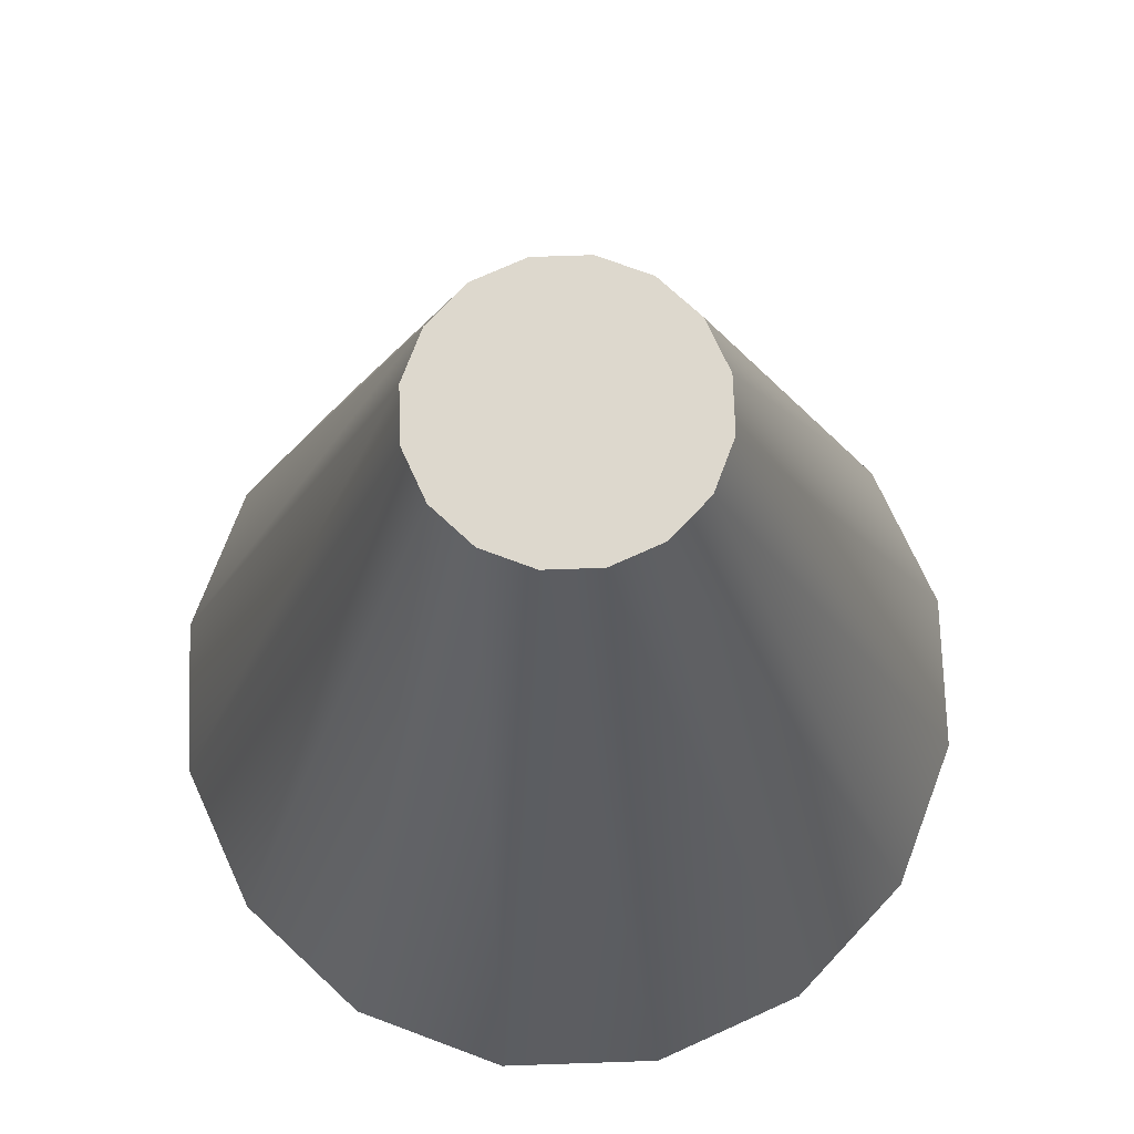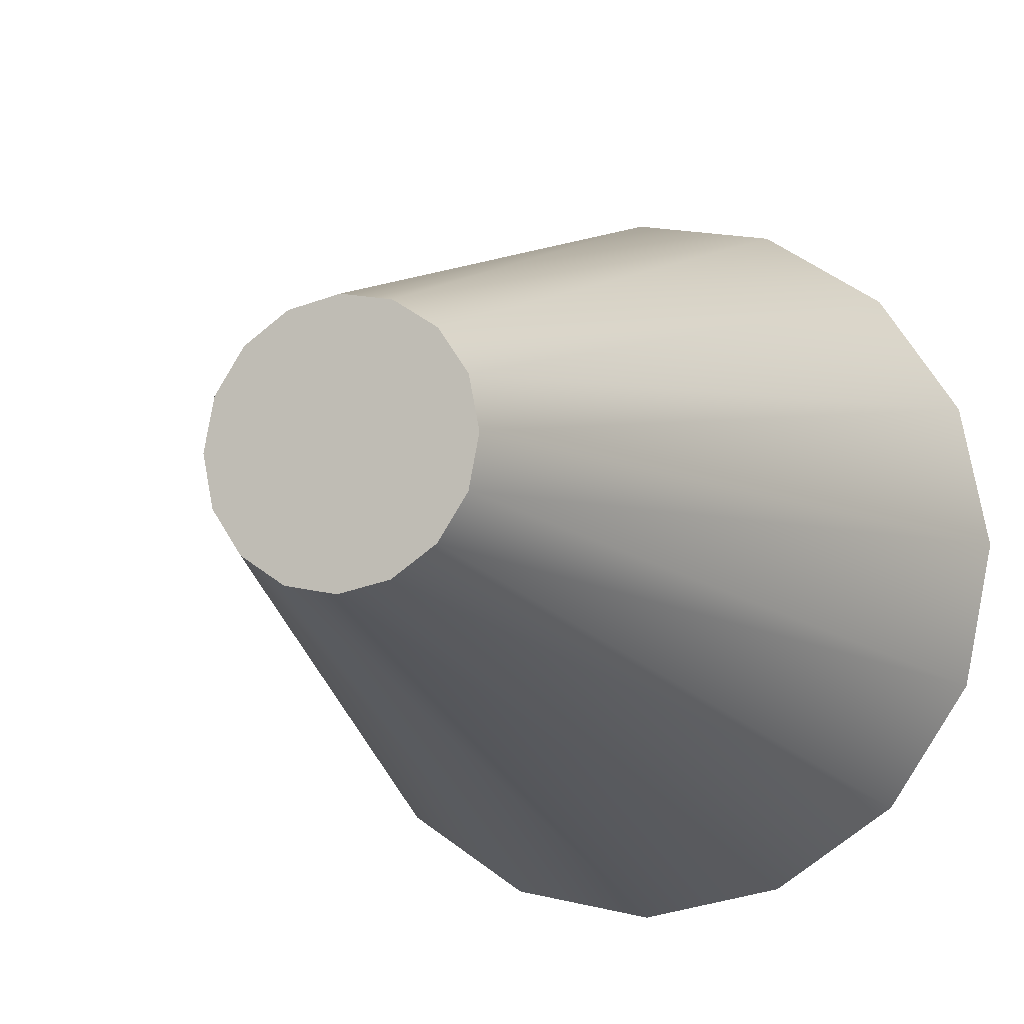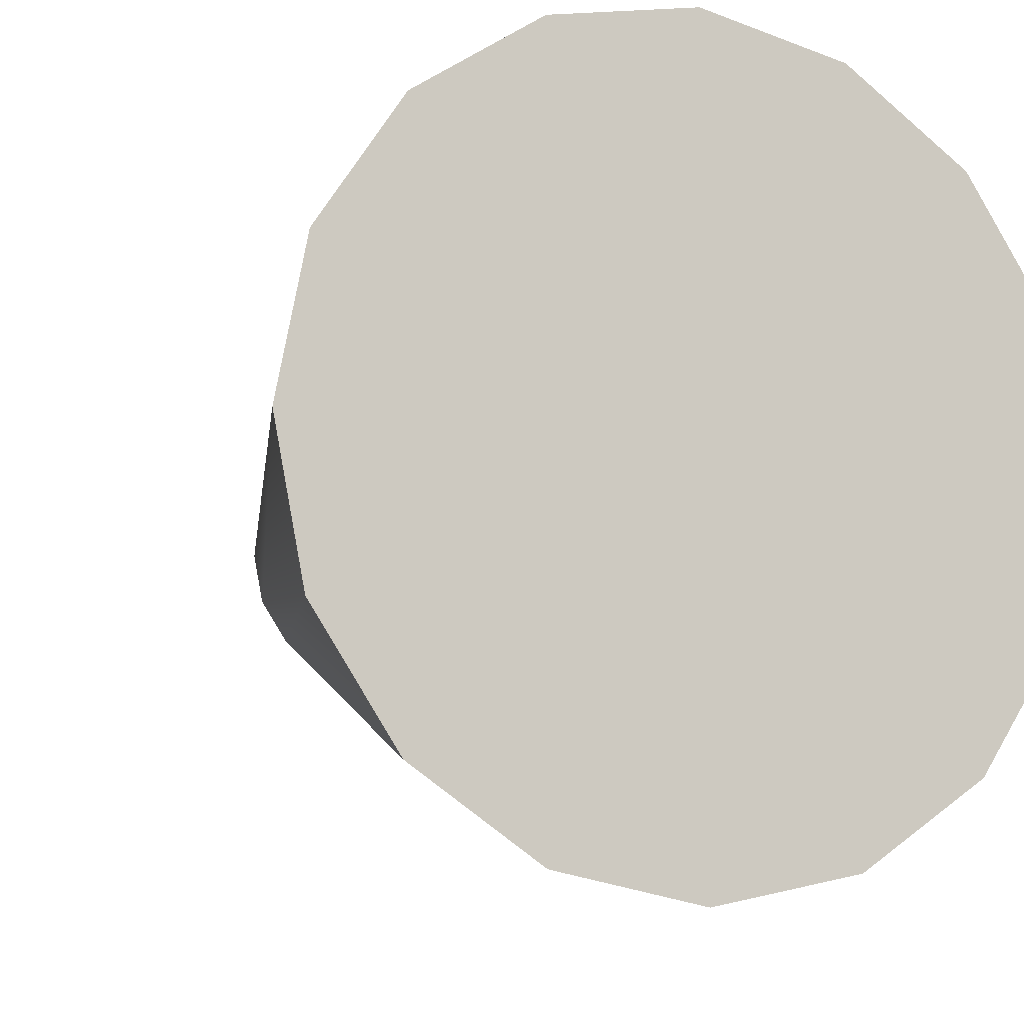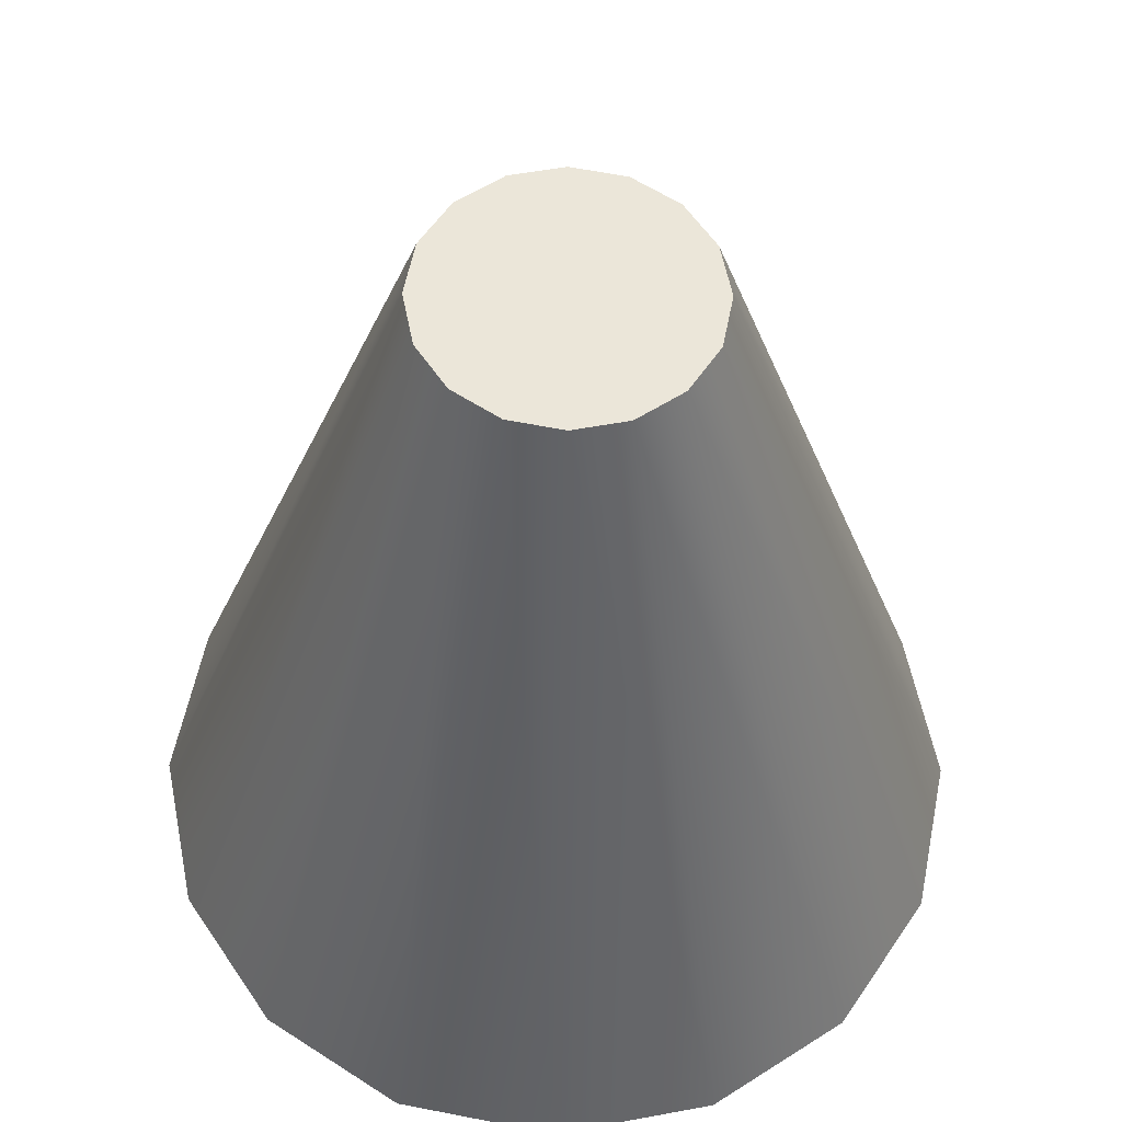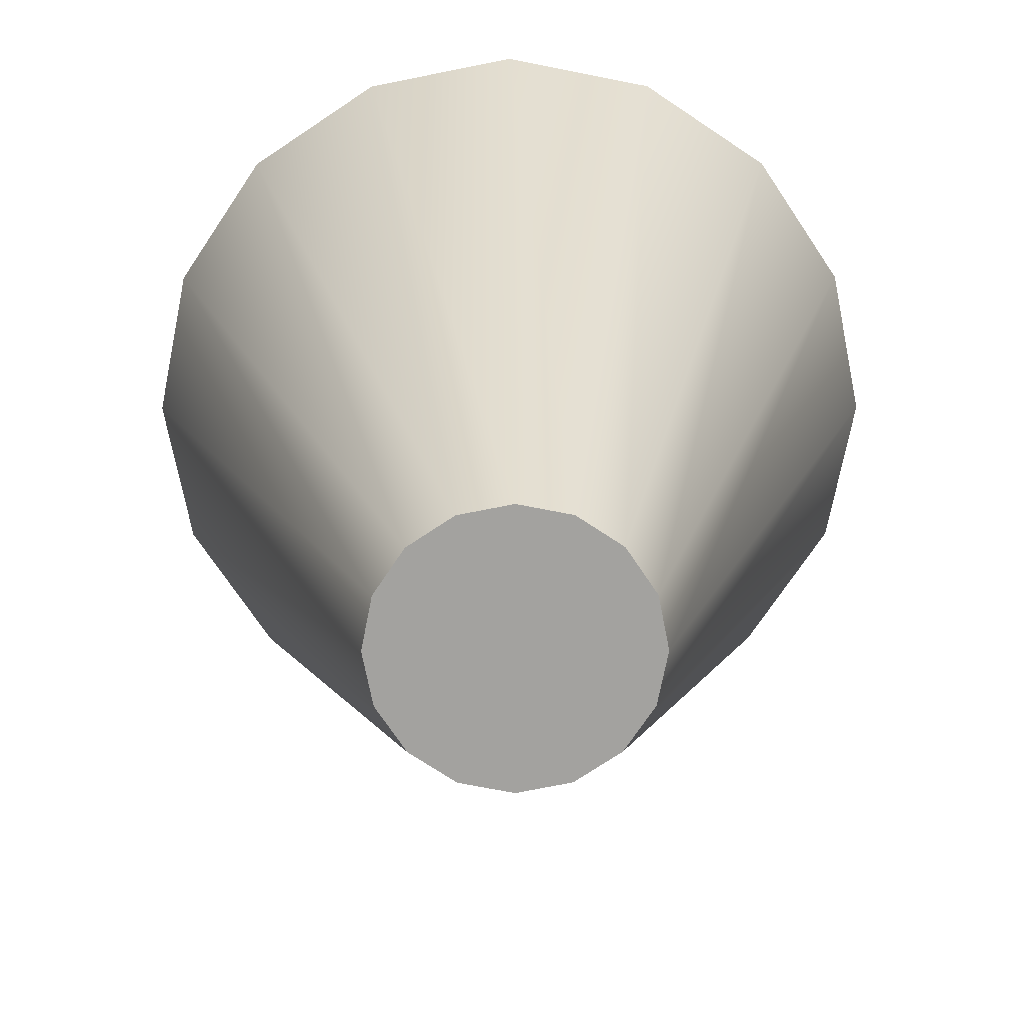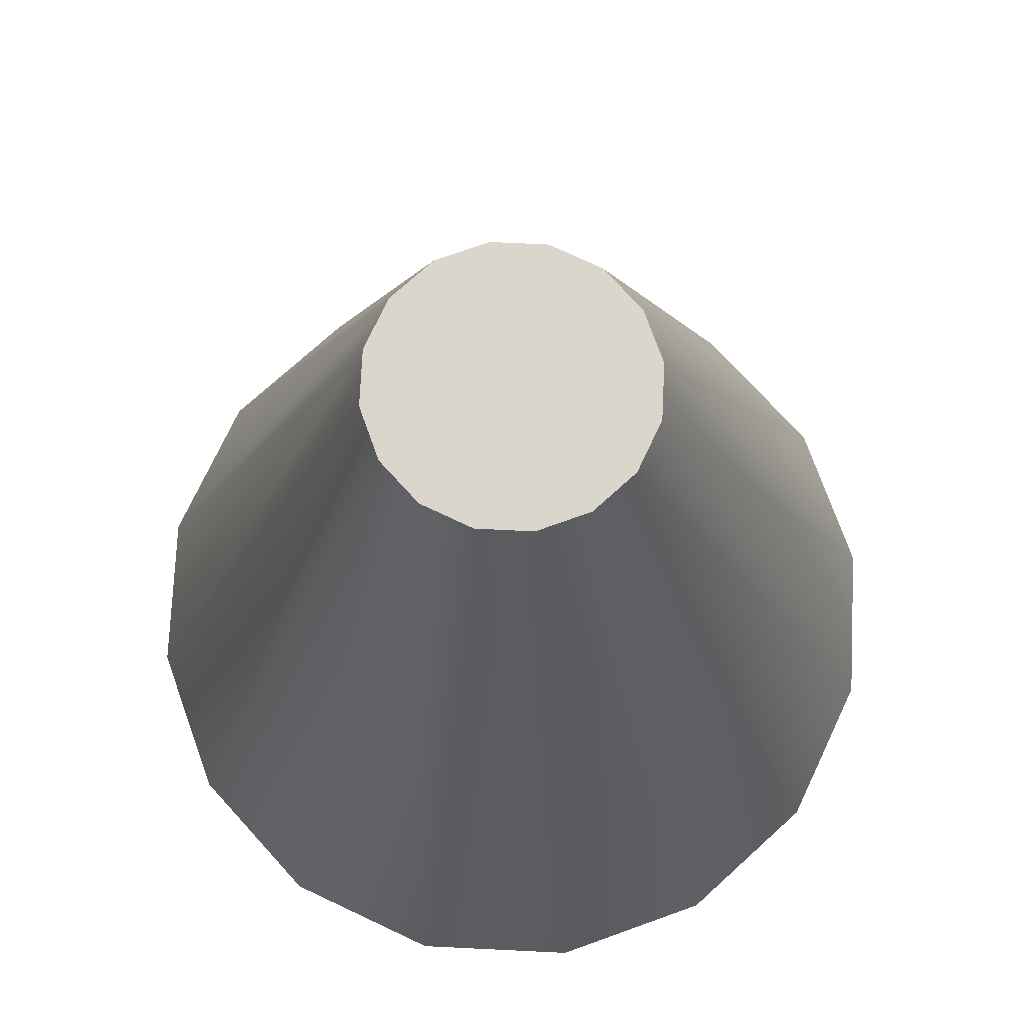
<metadata>
{"format":"obj","ext":"obj","renderer":"f3d","projection":"perspective","resolution":1024,"background":"white","views":[{"elev":72.1,"azim":-80.7,"up":"+Z"},{"elev":-9.4,"azim":22.2,"up":"+Y"},{"elev":-9.3,"azim":155.1,"up":"+Y"},{"elev":-32.4,"azim":-0.8,"up":"+Y"},{"elev":17.5,"azim":-0.4,"up":"+Y"},{"elev":74.0,"azim":149.0,"up":"+Z"}]}
</metadata>
<code>
o mesh1
v 0.0125 3.085e-17 0.05
v 0.01155 -0.004784 0.05
v 0.008839 -0.008839 0.05
v 0.004784 -0.01155 0.05
v 1.083e-18 -0.0125 0.05
v -0.004784 -0.01155 0.05
v -0.008839 -0.008839 0.05
v -0.01155 -0.004784 0.05
v -0.0125 2.932e-17 0.05
v -0.01155 0.004784 0.05
v -0.008839 0.008839 0.05
v -0.004784 0.01155 0.05
v -1.978e-18 0.0125 0.05
v 0.004784 0.01155 0.05
v 0.008839 0.008839 0.05
v 0.01155 0.004784 0.05
v 0.0375 2.603e-17 -0.025
v 0.03465 -0.01435 -0.025
v 0.02652 -0.02652 -0.025
v 0.01435 -0.03465 -0.025
v 4.985e-18 -0.0375 -0.025
v -0.01435 -0.03465 -0.025
v -0.02652 -0.02652 -0.025
v -0.03465 -0.01435 -0.025
v -0.0375 2.143e-17 -0.025
v -0.03465 0.01435 -0.025
v -0.02652 0.02652 -0.025
v -0.01435 0.03465 -0.025
v -4.2e-18 0.0375 -0.025
v 0.01435 0.03465 -0.025
v 0.02652 0.02652 -0.025
v 0.03465 0.01435 -0.025
g mesh1_default
f 1 16 15 14 13 12 11 10 9 8 7 6 5 4 3 2
f 18 19 20 21 22 23 24 25 26 27 28 29 30 31 32 17
f 1 17 32 16
f 2 18 17 1
f 3 19 18 2
f 4 20 19 3
f 5 21 20 4
f 6 22 21 5
f 7 23 22 6
f 8 24 23 7
f 9 25 24 8
f 10 26 25 9
f 11 27 26 10
f 12 28 27 11
f 13 29 28 12
f 14 30 29 13
f 15 31 30 14
f 16 32 31 15

</code>
